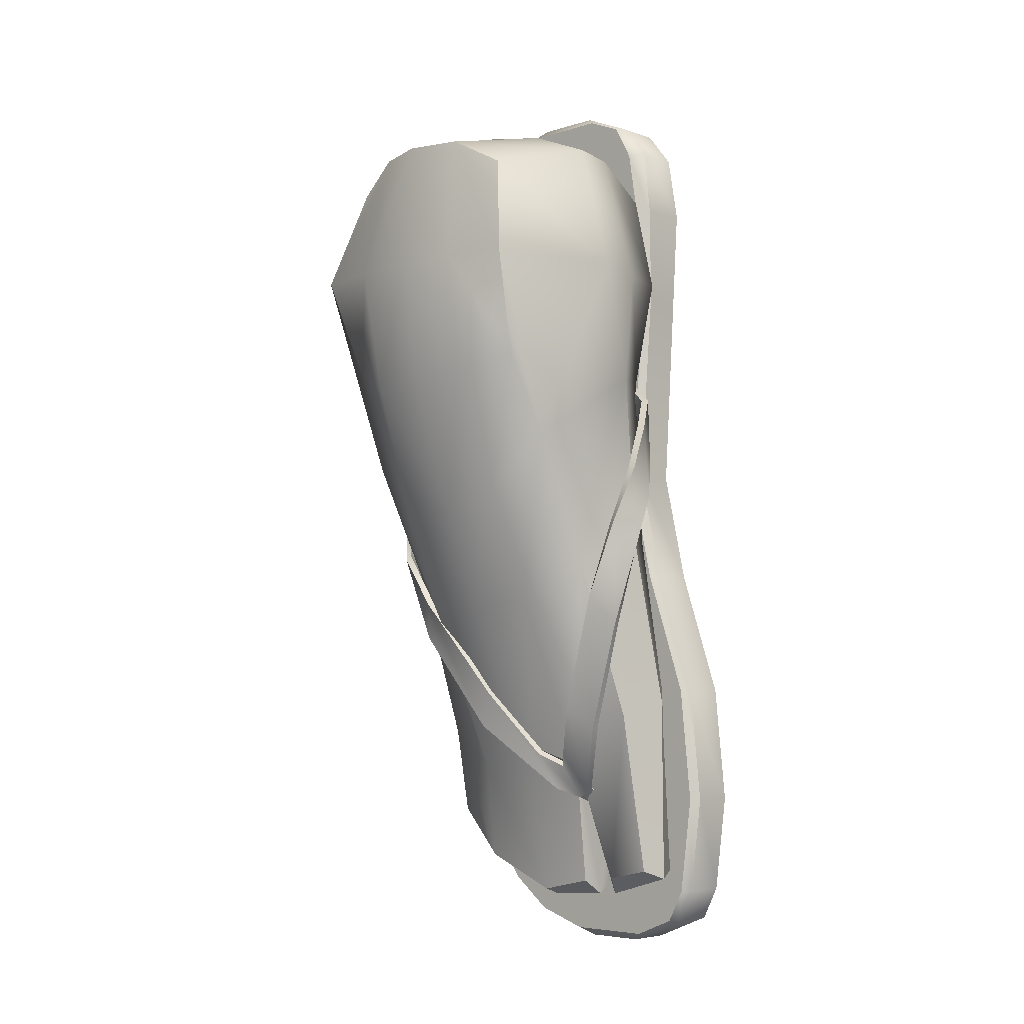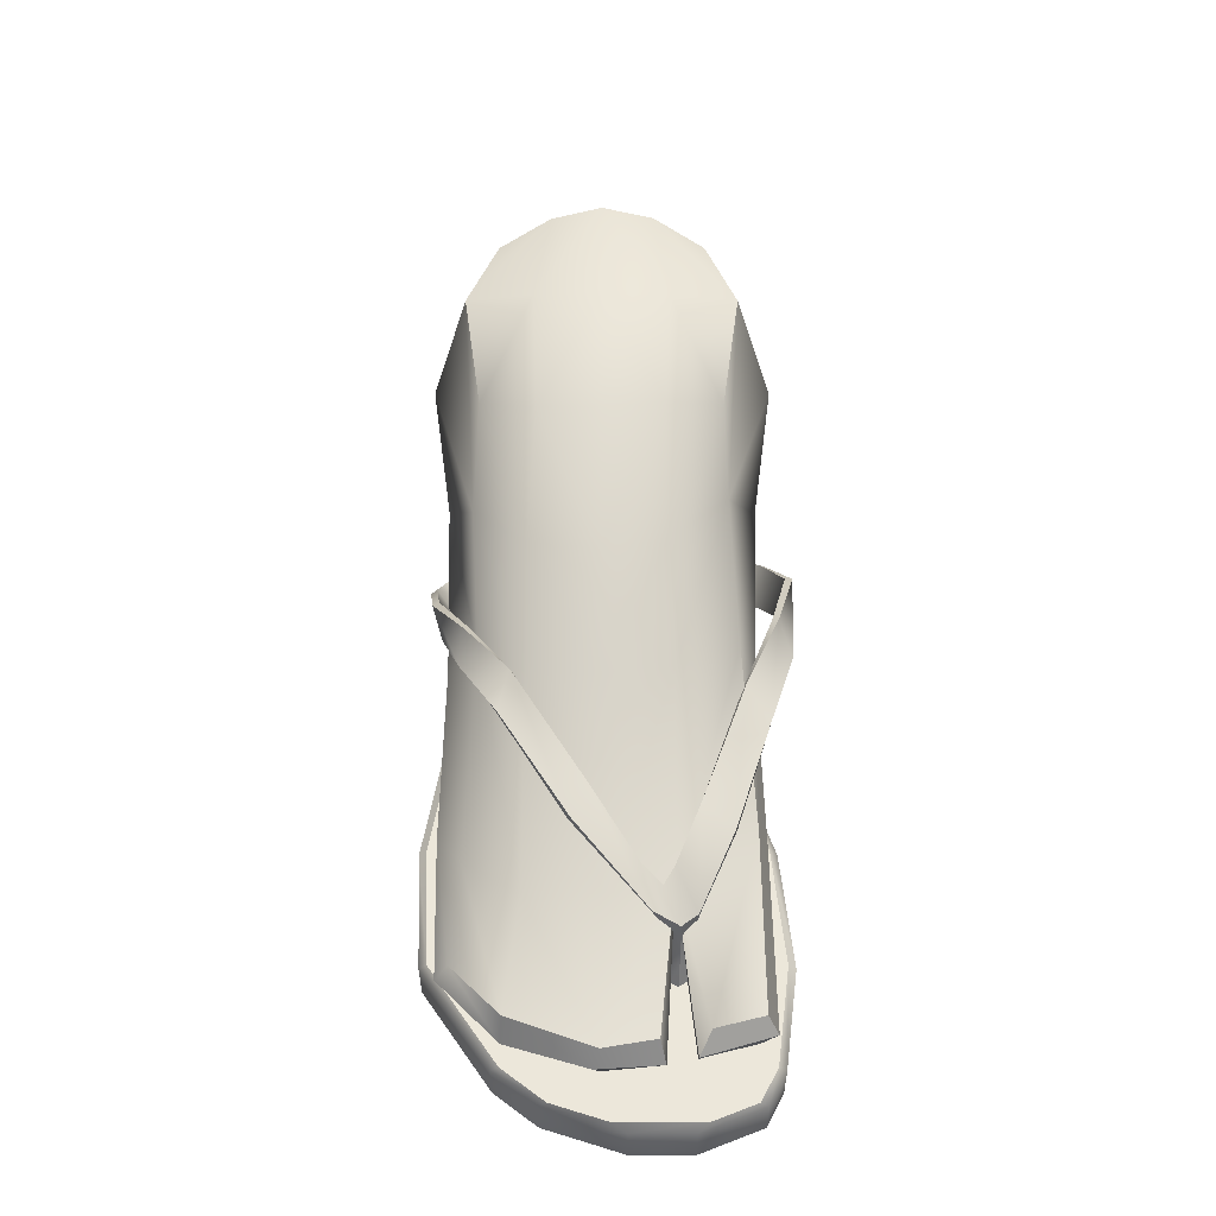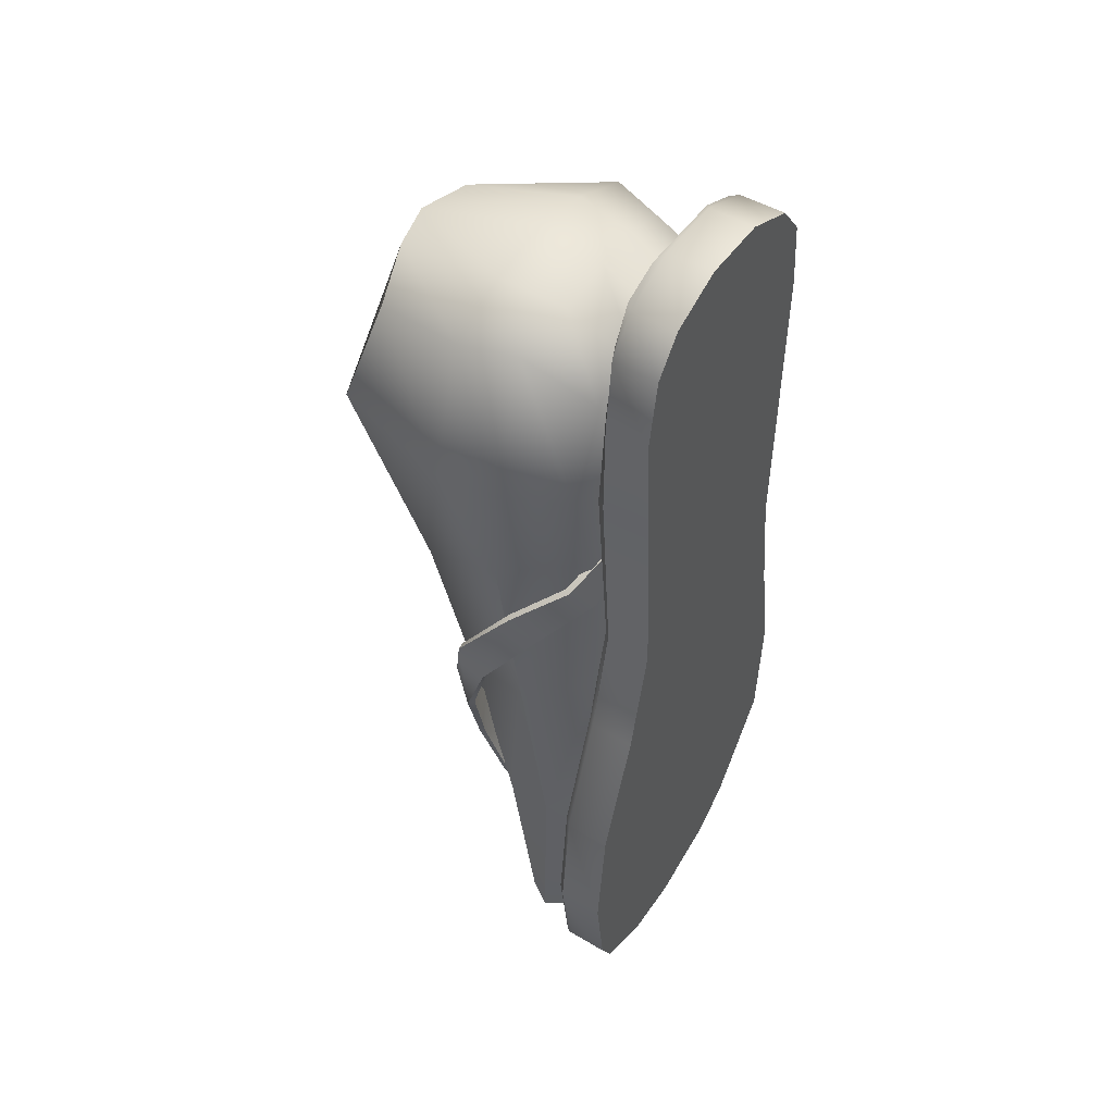
<metadata>
{"format":"obj","ext":"obj","renderer":"f3d","projection":"perspective","resolution":1024,"background":"white","views":[{"elev":-5.6,"azim":43.3,"up":"+Y"},{"elev":-37.3,"azim":-0.0,"up":"+Y"},{"elev":49.2,"azim":123.3,"up":"+Y"}]}
</metadata>
<code>
o Plane.001
v 0.04485 0.2251 0.06549
v 0.0368 0.226 0.03502
v 0.05967 0.1507 0.03659
v 0.06539 0.1521 0.06664
v 0.004938 0.235 0.02954
v 0.00122 0.2171 -0.006404
v 0.02936 0.209 -0.00354
v 0.04485 0.1532 -0.000402
v 0.02936 0.09433 -0.002706
v 0.05641 0.08844 0.03947
v 0.008966 0.1496 -0.01222
v 0.009083 -0.1039 -0.01563
v 0.01975 -0.21 -0.01079
v 0.04705 -0.2025 -0.01205
v 0.04215 -0.09615 -0.01052
v 0.03854 0.05198 0.09512
v 0.006348 0.08776 0.1304
v -0.02692 0.0816 0.1331
v -0.02692 0.1534 0.1437
v 0.008966 0.1534 0.1419
v -0.02692 0.2251 0.1373
v 0.00122 0.2253 0.1295
v 0.00122 0.08727 -0.01244
v 0.04215 -0.09615 -0.01052
v 0.04705 -0.2025 -0.01205
v 0.05786 -0.2071 0.009136
v 0.05685 -0.1022 0.008627
v 0.009061 -0.1381 0.03152
v 0.001151 -0.2115 0.01466
v -0.02771 -0.2182 0.01802
v -0.02692 -0.1437 0.03315
v 0.006599 0.01859 0.1046
v -0.02692 0.01094 0.1057
v 0.008966 0.2399 0.06549
v 0.02936 0.2096 0.1218
v 0.04485 0.1534 0.1373
v 0.03646 0.09694 0.1184
v 0.001151 -0.2115 0.01466
v 0.004213 -0.2199 0.003903
v -0.03092 -0.2223 0.004084
v -0.02771 -0.2182 0.01802
v 0.004213 -0.2199 0.003903
v 0.001579 -0.2103 -0.01014
v -0.0276 -0.2167 -0.009879
v -0.03092 -0.2223 0.004084
v 0.00122 0.2253 0.1295
v 0.05685 -0.1022 0.008627
v 0.05786 -0.2071 0.009136
v 0.05202 -0.2024 0.02055
v 0.05051 -0.111 0.03658
v 0.05301 -0.01058 0.02714
v 0.04335 -0.02054 0.06603
v 0.009755 -0.04171 0.07885
v -0.02692 -0.04884 0.0824
v 0.02936 -0.003482 -0.007414
v 0.05301 -0.01058 0.02714
v 0.00122 -0.01073 -0.01081
v -0.09868 0.2251 0.06549
v -0.1192 0.1534 0.06549
v -0.1135 0.1534 0.03421
v -0.08936 0.2229 0.03735
v -0.05892 0.2342 0.03348
v -0.08319 0.2096 -0.003749
v -0.05505 0.2174 -0.006498
v -0.1102 0.0925 0.03626
v -0.08319 0.09971 0.009694
v -0.09868 0.1534 0.002929
v -0.0628 0.1525 -0.01081
v -0.05505 0.2174 -0.006498
v -0.08319 0.2096 -0.003749
v -0.06363 -0.1042 -0.006343
v -0.1003 -0.09885 0.001904
v -0.104 -0.173 -0.01041
v -0.07097 -0.1996 -0.01229
v -0.09237 0.04058 0.09867
v -0.06018 0.08461 0.1304
v -0.0628 0.1534 0.1419
v -0.05505 0.2245 0.1295
v -0.05505 0.0905 -0.01187
v -0.109 -0.1047 0.01809
v -0.1084 -0.1727 -0.001326
v -0.104 -0.173 -0.01041
v -0.06595 -0.1432 0.03152
v -0.0742 -0.2001 0.01563
v -0.06438 0.01629 0.1045
v -0.0628 0.2399 0.06549
v -0.08319 0.2096 0.1218
v -0.09868 0.1534 0.1373
v -0.09029 0.09709 0.1183
v -0.0742 -0.2001 0.01563
v -0.07522 -0.2073 0.000303
v -0.07522 -0.2073 0.000303
v -0.07097 -0.1996 -0.01229
v -0.05505 0.2245 0.1295
v -0.109 -0.1047 0.01809
v -0.09564 -0.1235 0.02773
v -0.101 -0.1724 0.01355
v -0.1084 -0.1727 -0.001326
v -0.08921 -0.02449 0.06744
v -0.1068 -0.0102 0.0298
v -0.06438 -0.04455 0.07885
v -0.1068 -0.0102 0.0298
v -0.08319 -0.002451 0.008614
v -0.05505 -0.0102 -0.01276
v -0.02692 0.08107 -0.01286
v -0.02692 -0.01801 -0.01213
v -0.02692 0.2251 0.1373
v -0.02658 0.2469 0.06549
v -0.1084 -0.1727 -0.001326
v -0.104 -0.173 -0.01041
v -0.02692 0.2399 0.02961
v -0.02692 0.1509 -0.01463
v -0.09868 0.1534 0.1373
v -0.08319 0.2096 0.1218
v -0.02692 -0.1116 -0.01082
v -0.0276 -0.2167 -0.009879
v -0.02692 0.2196 -0.008162
v -0.02692 0.2196 -0.008162
v 0.05786 -0.2071 0.009136
v 0.04705 -0.2025 -0.01205
v 0.01975 -0.21 -0.01079
v 0.01947 -0.2184 0.008386
v 0.05202 -0.2024 0.02055
v 0.05786 -0.2071 0.009136
v 0.01947 -0.2184 0.008386
v 0.02568 -0.2083 0.01866
v 0.05051 -0.111 0.03658
v 0.05202 -0.2024 0.02055
v 0.02568 -0.2083 0.01866
v 0.04485 0.1534 0.1373
v 0.02936 0.2096 0.1218
v 0.001579 -0.2103 -0.01014
v 0.01947 -0.2184 0.008386
v 0.001151 -0.2115 0.01466
v 0.009061 -0.1381 0.03152
v 0.004213 -0.2199 0.003903
v 0.01975 -0.21 -0.01079
v 0.009083 -0.1039 -0.01563
v 0.01947 -0.2184 0.008386
v 0.001579 -0.2103 -0.01014
v 0.009083 -0.1039 -0.01563
v 0.009061 -0.1381 0.03152
v -0.00256 -0.1536 0.03265
v 0.005157 -0.1581 0.02084
v -0.001193 -0.1452 0.02744
v -0.008531 -0.1323 0.04301
v -0.07829 -0.06211 0.0673
v -0.04271 -0.1168 0.0566
v -0.03527 -0.09673 0.05924
v -0.07178 -0.04105 0.07444
v -0.09676 -0.0295 0.06143
v -0.09456 -0.01165 0.07144
v -0.106 0.000422 0.04469
v -0.1111 0.01468 0.0569
v -0.1028 0.03086 0.01917
v -0.1149 0.04259 0.03161
v -0.09286 0.0567 -3.2e-05
v -0.1102 0.06701 0.008427
v -0.07574 0.08195 -0.001982
v -0.09539 0.09152 0.000187
v -0.07277 0.09891 -0.001621
v -0.0806 0.1027 -0.000662
v 0.009155 -0.1326 0.04001
v 0.02062 -0.1544 0.03121
v 0.03916 -0.1171 0.04661
v 0.02289 -0.1032 0.05067
v 0.05753 -0.05684 0.04936
v 0.04467 -0.03934 0.05781
v 0.06845 -0.01543 0.0476
v 0.06065 0.000908 0.05988
v 0.06842 0.01704 0.03844
v 0.06919 0.03288 0.05335
v 0.05115 0.04448 0.01743
v 0.05756 0.06042 0.03062
v 0.02853 0.06499 -0.00254
v 0.04064 0.08097 0.005799
v 0.004327 0.08204 -0.00456
v 0.0191 0.09799 -0.002967
v -0.003652 0.09717 -0.004018
v 0.002237 0.1035 -0.003389
v -0.00244 -0.1554 0.03634
v -0.00256 -0.1536 0.03265
v -0.04271 -0.1168 0.0566
v -0.04153 -0.1179 0.06022
v -0.008168 -0.1341 0.04671
v -0.008531 -0.1323 0.04301
v 0.003067 -0.1398 0.03347
v 0.003221 -0.1415 0.03731
v -0.07233 -0.04267 0.07806
v -0.07178 -0.04105 0.07444
v -0.03527 -0.09673 0.05924
v -0.03417 -0.098 0.06295
v -0.07829 -0.06211 0.0673
v -0.07821 -0.06355 0.07112
v -0.09709 -0.01361 0.07336
v -0.09456 -0.01165 0.07144
v -0.09676 -0.0295 0.06143
v -0.09856 -0.03142 0.06415
v -0.1145 0.01304 0.05633
v -0.1111 0.01468 0.0569
v -0.09856 -0.03142 0.06415
v -0.09676 -0.0295 0.06143
v -0.106 0.000422 0.04469
v -0.1092 -0.001312 0.04462
v -0.1182 0.04118 0.0296
v -0.1149 0.04259 0.03161
v -0.1028 0.03086 0.01917
v -0.1061 0.02947 0.01703
v -0.1123 0.06617 0.005023
v -0.1102 0.06701 0.008427
v -0.09286 0.0567 -3.2e-05
v -0.09493 0.05592 -0.003478
v -0.09603 0.0915 -0.003858
v -0.09539 0.09152 0.000187
v -0.07574 0.08195 -0.001982
v -0.07641 0.08195 -0.006024
v -0.07291 0.09907 -0.005741
v -0.07277 0.09891 -0.001621
v -0.0806 0.1027 -0.000662
v -0.08074 0.1029 -0.004783
v -0.08074 0.1029 -0.004783
v -0.0806 0.1027 -0.000662
v -0.07277 0.09891 -0.001621
v -0.07291 0.09907 -0.005741
v 0.02018 -0.1563 0.03486
v 0.02062 -0.1544 0.03121
v 0.0117 -0.1627 0.02426
v 0.0115 -0.1604 0.0302
v 0.02201 -0.1055 0.0546
v 0.02289 -0.1032 0.05067
v 0.04467 -0.03934 0.05781
v 0.0458 -0.04051 0.06133
v 0.05789 -0.05821 0.05315
v 0.05753 -0.05684 0.04936
v 0.03916 -0.1171 0.04661
v 0.0383 -0.1191 0.05042
v 0.06065 0.000908 0.05988
v 0.06416 0.000415 0.06179
v 0.07113 -0.01628 0.05038
v 0.06845 -0.01543 0.0476
v 0.06919 0.03288 0.05335
v 0.07326 0.0332 0.05273
v 0.07255 0.0172 0.03844
v 0.06842 0.01704 0.03844
v 0.05756 0.06042 0.03062
v 0.061 0.06081 0.0284
v 0.05457 0.04485 0.01521
v 0.05115 0.04448 0.01743
v 0.04064 0.08097 0.005799
v 0.04288 0.08119 0.002366
v 0.0306 0.06524 -0.006065
v 0.02853 0.06499 -0.00254
v 0.0191 0.09799 -0.002967
v 0.01984 0.09828 -0.007022
v 0.005001 0.08233 -0.008642
v 0.004327 0.08204 -0.00456
v 0.002428 0.1037 -0.00751
v 0.002237 0.1035 -0.003389
v -0.003652 0.09717 -0.004018
v -0.003461 0.09741 -0.008154
v 0.002237 0.1035 -0.003389
v 0.002428 0.1037 -0.00751
v -0.003461 0.09741 -0.008154
v -0.003652 0.09717 -0.004018
v 0.008963 -0.1344 0.04372
v 0.009155 -0.1326 0.04001
v 0.003221 -0.1415 0.03731
v 0.003067 -0.1398 0.03347
v 0.0117 -0.1627 0.02426
v 0.0114 -0.1646 0.01853
v 0.0115 -0.1604 0.0302
v -0.00256 -0.1536 0.03265
v -0.008531 -0.1323 0.04301
v 0.005437 -0.1658 0.00551
v 0.004866 -0.1594 0.005699
v -0.001193 -0.1452 0.02744
v 0.004866 -0.1594 0.005699
v 0.01018 -0.1558 0.006254
v 0.007189 -0.1414 0.02891
v 0.009155 -0.1326 0.04001
v 0.01953 -0.1428 0.02764
v 0.01842 -0.1582 0.02191
v 0.02062 -0.1544 0.03121
v -0.008531 -0.1323 0.04301
v 0.003067 -0.1398 0.03347
v 0.01842 -0.1582 0.02191
v 0.0114 -0.1646 0.01853
v 0.01953 -0.1428 0.02764
v 0.009155 -0.1326 0.04001
v 0.005074 -0.1723 -0.01274
v 0.004583 -0.1661 -0.0124
v 0.004583 -0.1661 -0.0124
v 0.009875 -0.1627 -0.01175
v 0.01648 -0.1645 0.006374
v 0.01132 -0.1686 0.005876
v 0.01605 -0.1586 0.00662
v 0.01605 -0.1586 0.00662
v 0.01648 -0.1645 0.006374
v 0.01132 -0.1686 0.005876
v 0.0163 -0.1715 -0.01178
v 0.01095 -0.175 -0.01242
v 0.009875 -0.1627 -0.01175
v 0.01575 -0.1654 -0.01144
v 0.01095 -0.175 -0.01242
v 0.005074 -0.1723 -0.01274
v 0.01575 -0.1654 -0.01144
v 0.0163 -0.1715 -0.01178
v 0.03658 0.2049 -0.03603
v -0.09823 0.2423 -0.03603
v 0.01515 0.2615 -0.03603
v -0.08302 0.2615 -0.03603
v 0.02602 0.03727 -0.03603
v -0.1003 0.03727 -0.03603
v 0.06316 -0.09613 -0.03603
v -0.1172 -0.1612 -0.03603
v 0.06956 -0.1612 -0.03603
v -0.05681 -0.2338 -0.03603
v -0.01426 -0.2477 -0.03603
v -0.09823 0.2423 -0.01139
v -0.1009 0.2041 -0.01139
v -0.102 0.2049 -0.03603
v -0.08302 0.2615 -0.01139
v -0.05252 0.2743 -0.03603
v -0.05252 0.2743 -0.01139
v -0.1003 0.03727 -0.01139
v -0.1087 -0.0257 -0.01139
v -0.1087 -0.0257 -0.03603
v -0.1204 -0.09613 -0.03603
v 0.03556 -0.0257 -0.00722
v -0.09611 0.03727 -0.00722
v -0.1172 -0.1612 -0.01139
v -0.08007 -0.2157 -0.01139
v -0.08007 -0.2157 -0.03603
v -0.05681 -0.2338 -0.01139
v -0.01426 -0.2477 -0.01139
v 0.06316 -0.09613 -0.01139
v 0.03979 -0.0257 -0.01139
v 0.03979 -0.0257 -0.03603
v 0.06956 -0.1612 -0.01139
v 0.03036 0.2423 -0.03603
v 0.03036 0.2423 -0.01139
v 0.01515 0.2615 -0.01139
v -0.01535 0.2743 -0.03603
v -0.01535 0.2743 -0.01139
v 0.01895 -0.2477 -0.01139
v 0.01895 -0.2477 -0.03603
v 0.05811 -0.2157 -0.00722
v -0.07587 -0.2157 -0.00722
v -0.1162 -0.09613 -0.00722
v 0.05297 -0.2338 -0.01139
v 0.05297 -0.2338 -0.03603
v -0.09784 0.1484 -0.00722
v -0.09483 0.2031 -0.00722
v 0.02742 0.203 -0.00722
v 0.03235 0.1484 -0.00722
v 0.02602 0.03727 -0.01139
v 0.03439 0.204 -0.01139
v -0.07883 0.2615 -0.00722
v 0.01091 0.2615 -0.00722
v 0.06235 -0.2157 -0.03603
v 0.06235 -0.2157 -0.01139
v 0.06533 -0.1612 -0.00722
v 0.02495 -0.2435 -0.00722
v -0.02287 -0.2435 -0.00722
v -0.1017 0.1479 -0.01139
v 0.03477 0.1479 -0.01139
v 0.02134 0.2419 -0.00722
v -0.08904 0.2419 -0.00722
v -0.009645 0.2702 -0.00722
v -0.05827 0.2702 -0.00722
v -0.1045 -0.0257 -0.00722
v 0.02179 0.03727 -0.00722
v -0.1204 -0.09613 -0.01139
v 0.05893 -0.09613 -0.00722
v -0.113 -0.1612 -0.00722
v -0.05262 -0.2338 -0.00722
v 0.04874 -0.2338 -0.00722
v -0.00244 -0.1554 0.03634
v -0.04153 -0.1179 0.06022
v -0.03417 -0.098 0.06295
v -0.008168 -0.1341 0.04671
v -0.07821 -0.06355 0.07112
v -0.07233 -0.04267 0.07806
v -0.09856 -0.03142 0.06415
v -0.09709 -0.01361 0.07336
v -0.1092 -0.001312 0.04462
v -0.1145 0.01304 0.05633
v -0.1061 0.02947 0.01703
v -0.1182 0.04118 0.0296
v -0.09493 0.05592 -0.003478
v -0.1123 0.06617 0.005023
v -0.07641 0.08195 -0.006024
v -0.09603 0.0915 -0.003858
v -0.07291 0.09907 -0.005741
v -0.08074 0.1029 -0.004783
v 0.02018 -0.1563 0.03486
v 0.008963 -0.1344 0.04372
v 0.02201 -0.1055 0.0546
v 0.0383 -0.1191 0.05042
v 0.0458 -0.04051 0.06133
v 0.05789 -0.05821 0.05315
v 0.06416 0.000415 0.06179
v 0.07113 -0.01628 0.05038
v 0.07326 0.0332 0.05273
v 0.07255 0.0172 0.03844
v 0.061 0.06081 0.0284
v 0.05457 0.04485 0.01521
v 0.04288 0.08119 0.002366
v 0.0306 0.06524 -0.006065
v 0.01984 0.09828 -0.007022
v 0.005001 0.08233 -0.008642
v 0.002428 0.1037 -0.00751
v -0.003461 0.09741 -0.008154
v 0.0115 -0.1604 0.0302
v 0.003221 -0.1415 0.03731
v 0.03296 0.1474 -0.03603
v -0.1014 0.1474 -0.03603
f 1 4 3 2
f 5 2 7 6
f 3 10 9 8
f 11 6 7 8
f 12 15 14 13
f 4 16 10 3
f 17 20 19 18
f 20 22 21 19
f 23 11 8 9
f 24 27 26 25
f 28 31 30 29
f 17 18 33 32
f 34 1 2 5
f 2 3 8 7
f 35 36 4 1
f 36 37 16 4
f 38 41 40 39
f 42 45 44 43
f 46 35 1 34
f 47 50 49 48
f 10 16 52 51
f 32 33 54 53
f 9 10 56 55
f 23 9 55 57
f 58 61 60 59
f 62 64 63 61
f 60 67 66 65
f 68 67 70 69
f 71 74 73 72
f 59 60 65 75
f 76 18 19 77
f 77 19 21 78
f 79 66 67 68
f 72 82 81 80
f 83 84 30 31
f 76 85 33 18
f 86 62 61 58
f 61 63 67 60
f 87 58 59 88
f 88 59 75 89
f 90 91 40 41
f 92 93 44 45
f 94 86 58 87
f 95 98 97 96
f 65 100 99 75
f 85 101 54 33
f 66 103 102 65
f 79 104 103 66
f 105 106 104 79
f 75 99 101 85
f 107 108 86 94
f 109 110 93 92
f 97 98 91 90
f 108 111 62 86
f 89 75 85 76
f 96 97 84 83
f 105 79 68 112
f 113 77 78 114
f 89 76 77 113
f 115 116 74 71
f 112 68 69 117
f 111 118 64 62
f 105 23 57 106
f 16 32 53 52
f 107 46 34 108
f 119 122 121 120
f 123 126 125 124
f 108 34 5 111
f 37 17 32 16
f 127 28 129 128
f 105 112 11 23
f 130 131 22 20
f 37 130 20 17
f 115 12 132 116
f 112 117 6 11
f 111 5 6 118
f 106 57 12 115
f 52 53 28 127
f 106 115 71 104
f 99 96 83 101
f 100 95 96 99
f 101 83 31 54
f 103 72 80 102
f 104 71 72 103
f 51 52 50 47
f 53 54 31 28
f 55 56 27 24
f 57 55 15 12
f 129 28 133
f 134 136 135
f 137 139 138
f 140 141 136
f 135 136 141
f 139 142 138
f 143 146 145 144
f 147 150 149 148
f 151 152 150 147
f 153 154 152 151
f 155 156 154 153
f 157 158 156 155
f 159 160 158 157
f 161 162 160 159
f 163 166 165 164
f 166 168 167 165
f 168 170 169 167
f 170 172 171 169
f 172 174 173 171
f 174 176 175 173
f 176 178 177 175
f 178 180 179 177
f 181 184 183 182
f 185 188 187 186
f 189 192 191 190
f 184 194 193 183
f 195 189 190 196
f 194 198 197 193
f 199 195 196 200
f 201 204 203 202
f 205 199 200 206
f 204 208 207 203
f 209 205 206 210
f 208 212 211 207
f 213 209 210 214
f 212 216 215 211
f 217 220 219 218
f 221 213 214 222
f 216 224 223 215
f 225 228 227 226
f 229 232 231 230
f 233 236 235 234
f 232 238 237 231
f 239 233 234 240
f 238 242 241 237
f 243 239 240 244
f 242 246 245 241
f 247 243 244 248
f 246 250 249 245
f 251 247 248 252
f 250 254 253 249
f 255 251 252 256
f 257 260 259 258
f 254 262 261 253
f 263 255 256 264
f 265 229 230 266
f 267 265 266 268
f 236 225 226 235
f 269 182 144 270
f 192 185 186 191
f 271 181 182 269
f 148 149 273 272
f 144 145 275 274
f 276 279 278 277
f 280 283 282 281
f 284 285 279 276
f 226 227 287 286
f 285 289 288 279
f 274 275 291 290
f 277 278 293 292
f 286 287 295 294
f 279 288 296 278
f 281 282 298 297
f 270 144 274 299
f 294 295 301 300
f 278 296 303 302
f 299 274 305 304
f 297 298 307 306
f 343 323 324 344
f 346 351 350 345
f 352 355 354 353
f 321 417 365 320
f 351 360 361 350
f 344 324 370 369
f 378 381 380 379
f 379 380 383 382
f 382 383 385 384
f 384 385 387 386
f 386 387 389 388
f 388 389 391 390
f 390 391 393 392
f 392 393 395 394
f 396 399 398 397
f 399 401 400 398
f 401 403 402 400
f 403 405 404 402
f 405 407 406 404
f 407 409 408 406
f 409 411 410 408
f 411 413 412 410
f 414 396 397 415
f 414 415 381 378
f 321 309 340 308
f 309 311 310 340
f 311 323 343 310
f 312 338 327 313
f 338 314 328 327
f 417 321 308 416
f 314 316 315 328
f 316 360 333 315
f 360 351 317 333
f 351 346 318 317
f 309 321 320 319
f 311 309 319 322
f 323 311 322 324
f 313 327 326 325
f 327 328 373 326
f 372 330 371 329
f 328 315 331 373
f 315 333 332 331
f 333 317 334 332
f 317 318 335 334
f 314 338 337 336
f 316 314 336 339
f 340 310 342 341
f 318 346 345 335
f 347 348 376 377
f 329 371 349 374
f 360 316 339 361
f 330 372 355 352
f 358 359 369 370
f 338 312 356 337
f 308 340 341 357
f 362 375 348 347
f 377 376 364 363
f 310 343 344 342
f 374 349 375 362
f 365 325 330 352
f 366 357 354 355
f 341 342 359 367
f 322 319 368 358
f 342 344 369 359
f 324 322 358 370
f 325 326 371 330
f 337 356 372 329
f 326 373 349 371
f 336 337 329 374
f 319 320 353 368
f 356 366 355 372
f 373 331 375 349
f 339 336 374 362
f 331 332 348 375
f 361 339 362 347
f 332 334 376 348
f 350 361 347 377
f 335 345 363 364
f 334 335 364 376
f 345 350 377 363
f 353 354 367 368
f 320 365 352 353
f 357 341 367 354
f 313 417 416 312
f 416 308 357 366
f 312 416 366 356
f 417 313 325 365
f 368 367 359 358

</code>
